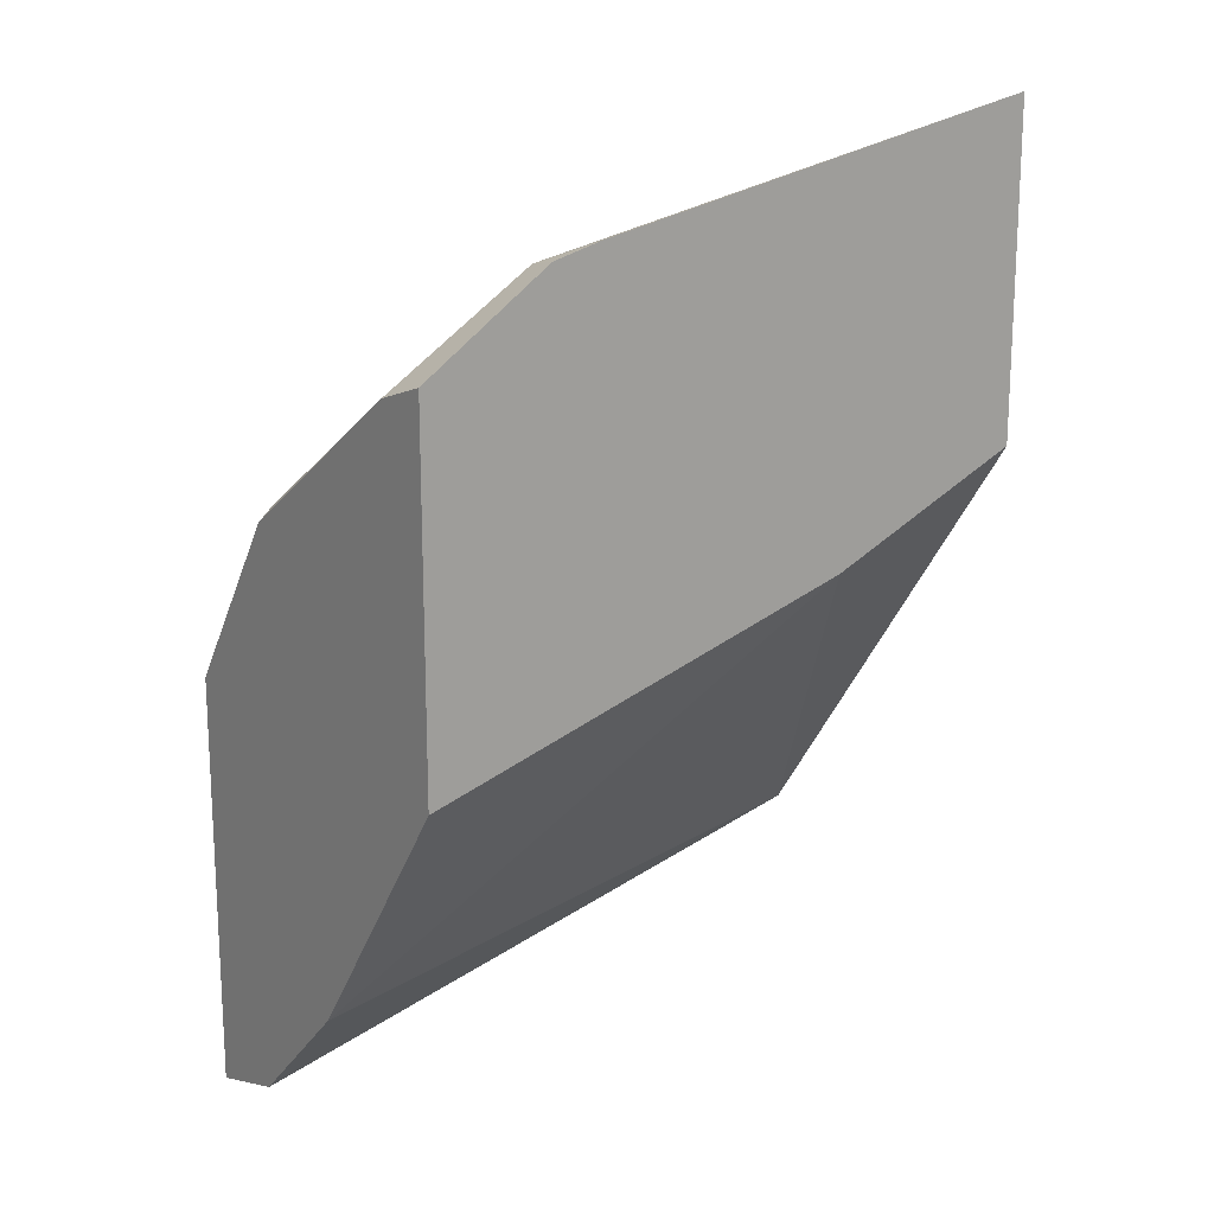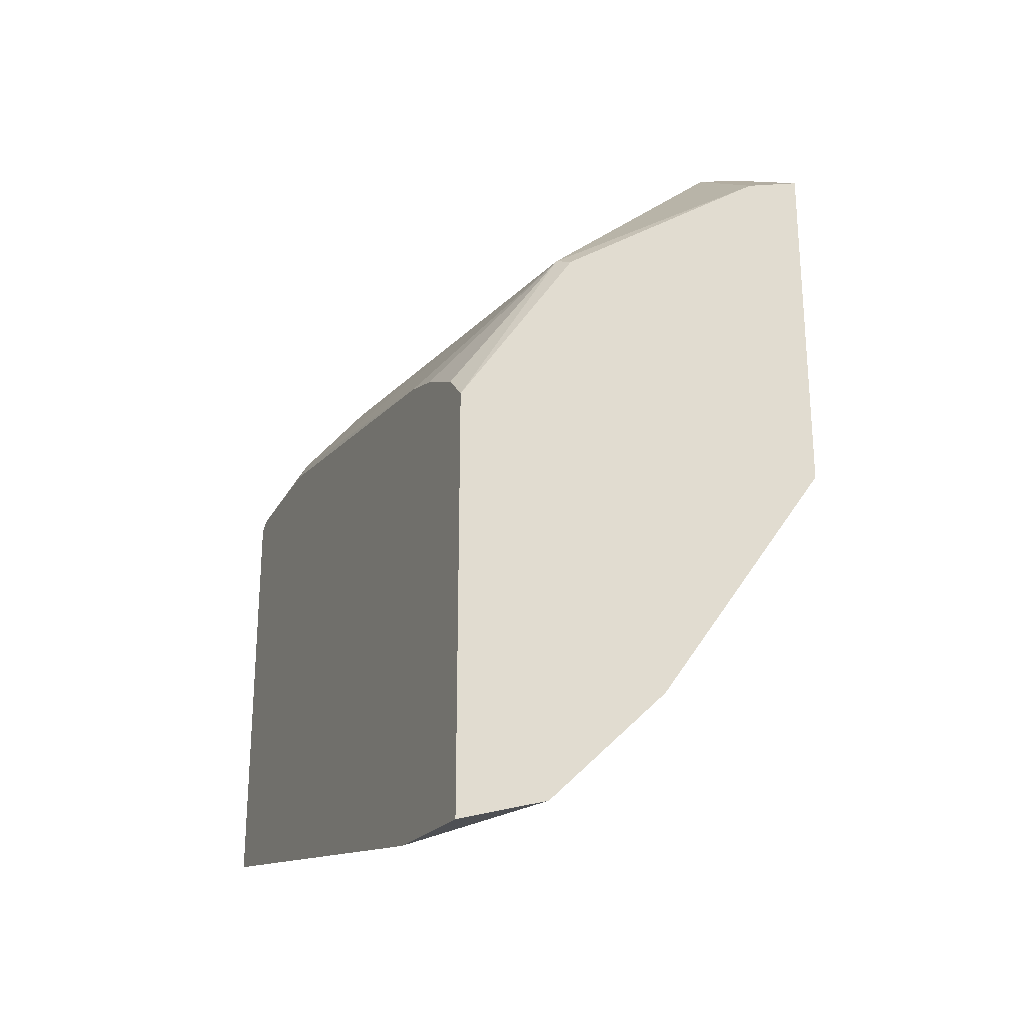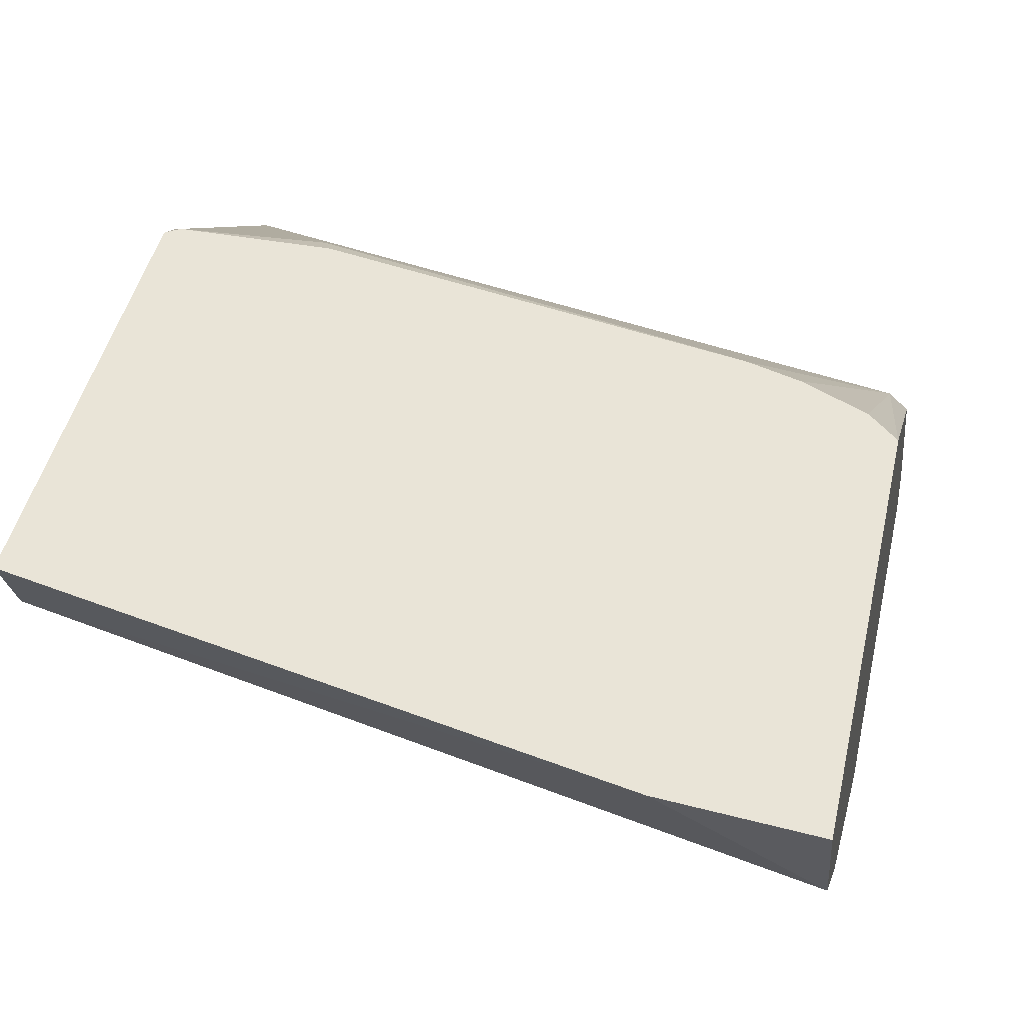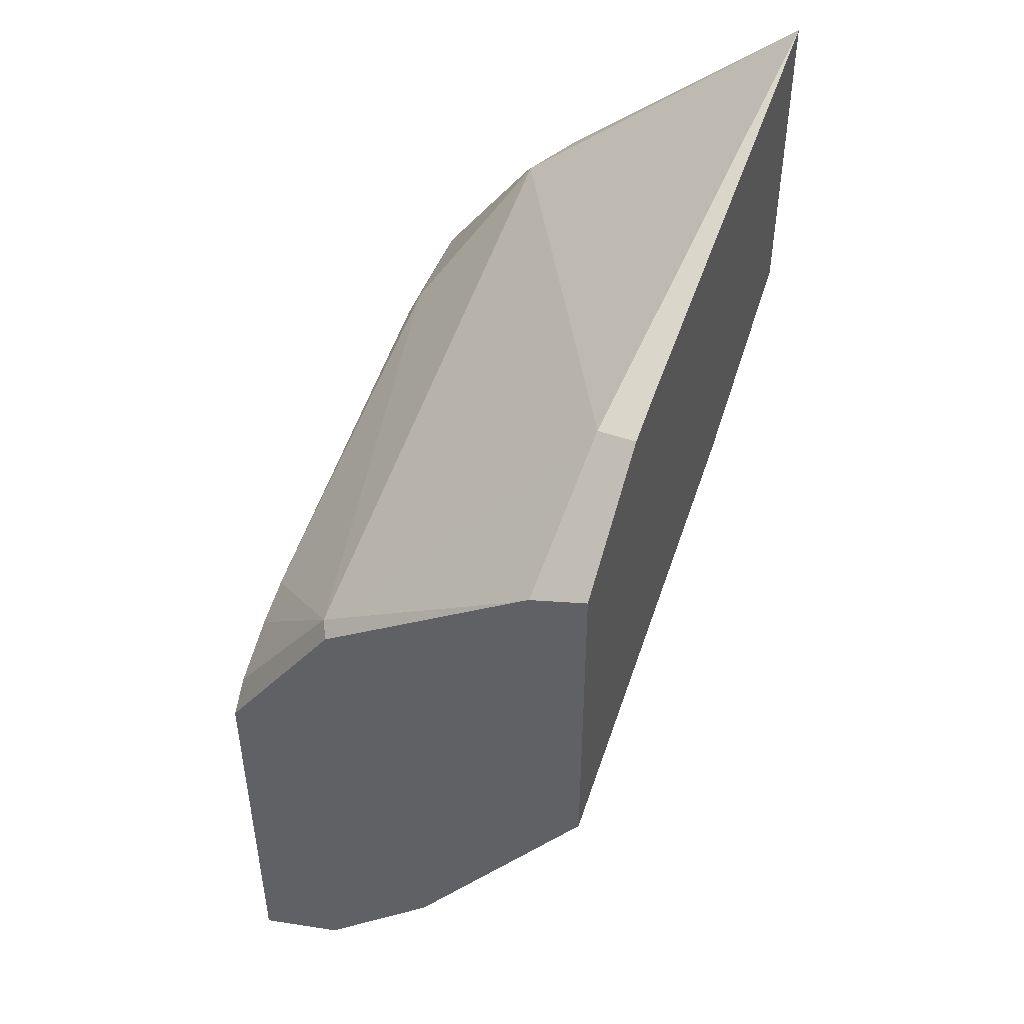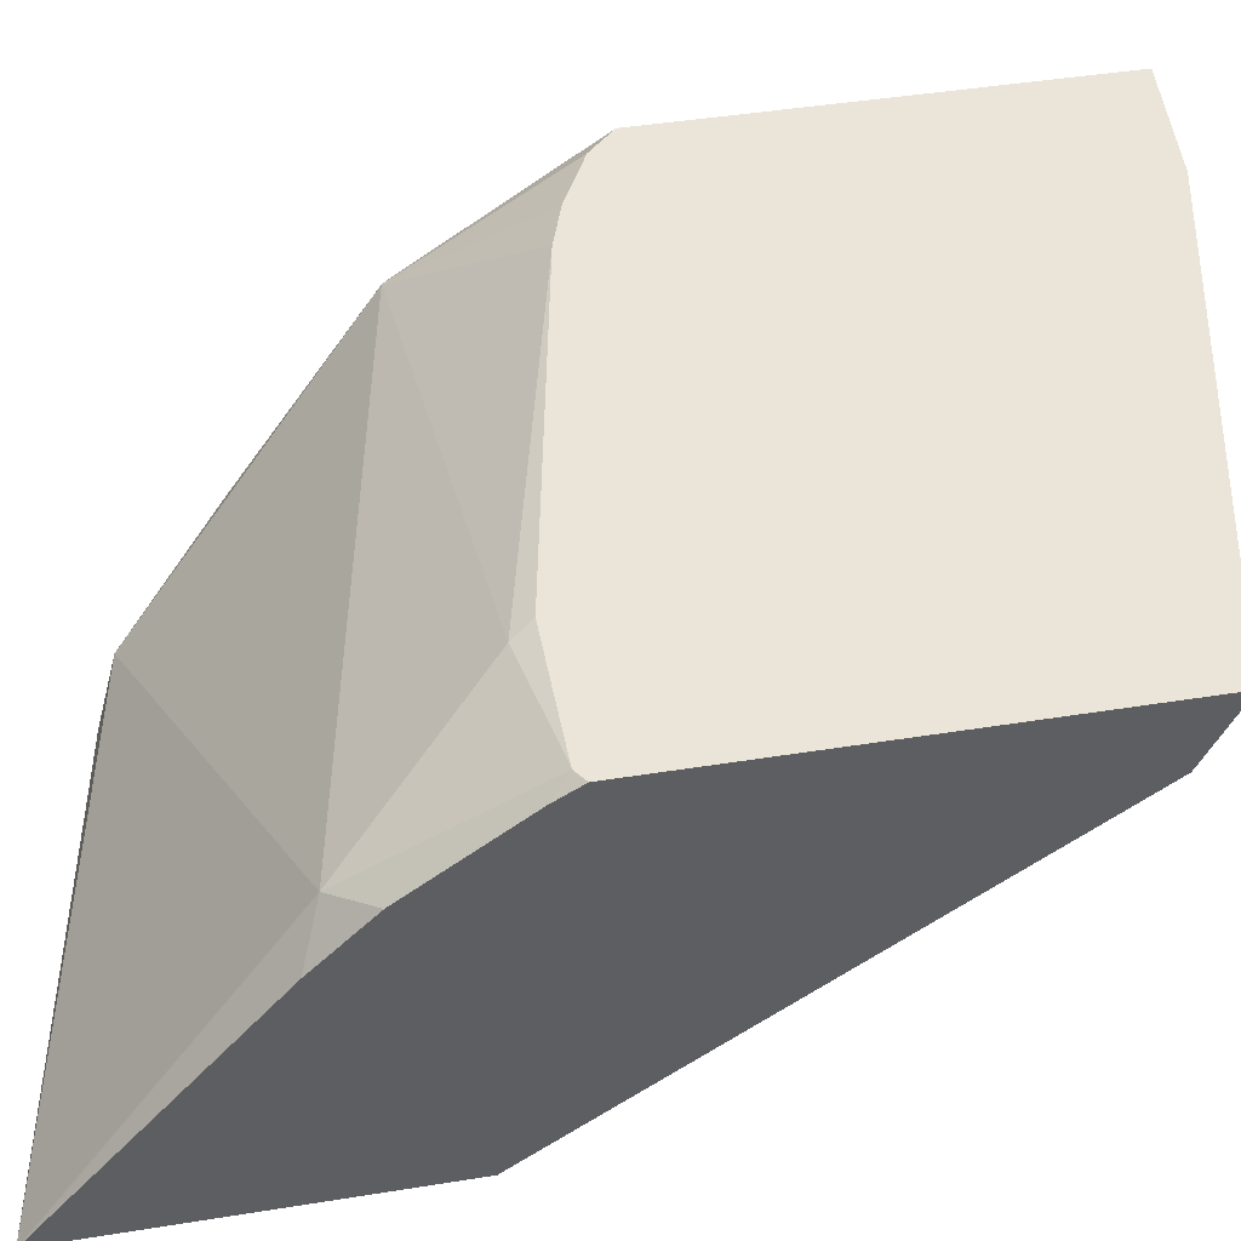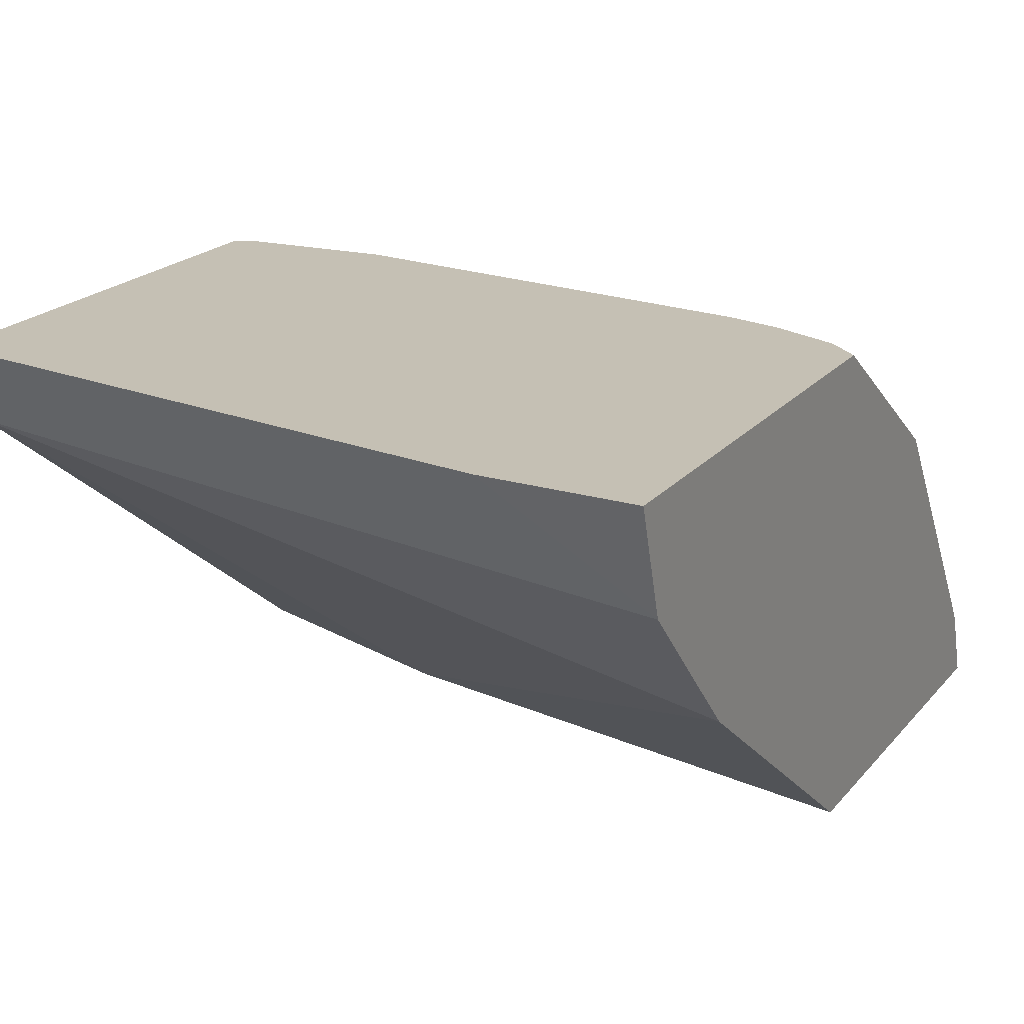
<metadata>
{"format":"obj","ext":"obj","renderer":"f3d","projection":"perspective","resolution":1024,"background":"white","views":[{"elev":17.6,"azim":143.5,"up":"+Y"},{"elev":-25.9,"azim":66.6,"up":"+Y"},{"elev":43.1,"azim":12.1,"up":"+Z"},{"elev":47.9,"azim":110.4,"up":"+Y"},{"elev":44.8,"azim":-100.6,"up":"+Z"},{"elev":18.4,"azim":25.8,"up":"+Z"}]}
</metadata>
<code>
v 0.0008222 0.4689 0.5778
v 0.0008222 0.48 0.5557
v 0.1658 0.431 0.5778
v 0.0008222 0.6038 0.5778
v 0.2073 0.4739 0.5117
v 0.2073 0.436 0.5496
v 0.0008222 0.625 0.4547
v 0.0663 0.5967 0.4547
v 0.2073 0.427 0.5778
v 0.004542 0.6062 0.5778
v 0.0008222 0.6062 0.5763
v 0.2073 0.5564 0.4547
v 0.0008222 0.7294 0.4547
v 0.2073 0.56 0.5778
v 0.004683 0.6063 0.5778
v 0.0008222 0.6119 0.5728
v 0.2073 0.6701 0.4547
v 0.0008222 0.7256 0.4592
v 0.01265 0.6568 0.5431
v 0.1642 0.6947 0.4673
v 0.1516 0.7009 0.4547
v 0.1988 0.5685 0.5778
v 0.2073 0.6162 0.5405
v 0.2021 0.6189 0.5431
v 0.005714 0.6064 0.5778
v 0.0008222 0.645 0.549
v 0.1895 0.682 0.4547
v 0.2073 0.6641 0.4726
v 0.0008222 0.6627 0.5313
v 0.04421 0.6125 0.5747
v 0.2073 0.662 0.4757
v 0.1667 0.6972 0.4547
v 0.1804 0.5778 0.5778
v 0.1658 0.5826 0.5778
v 0.0473 0.6064 0.5778
f 15 19 26
f 14 24 22
f 14 23 24
f 13 20 21
f 15 25 19
f 13 19 20
f 7 17 12
f 10 16 11
f 10 15 16
f 7 12 8
f 7 27 17
f 15 26 16
f 7 32 27
f 13 18 19
f 17 27 28
f 23 31 24
f 19 29 26
f 7 21 32
f 30 35 34
f 25 35 30
f 24 34 33
f 24 30 34
f 22 24 33
f 18 29 19
f 20 24 31
f 20 27 32
f 20 28 27
f 20 31 28
f 19 24 20
f 19 30 24
f 19 25 30
f 20 32 21
f 7 13 21
f 5 31 23
f 5 9 6
f 5 8 12
f 1 2 3
f 1 3 9
f 1 9 14
f 1 14 22
f 1 22 33
f 1 33 34
f 1 35 25
f 1 25 15
f 1 15 10
f 1 10 4
f 1 4 11
f 1 11 16
f 1 16 26
f 1 26 29
f 1 34 35
f 1 18 13
f 5 14 9
f 1 29 18
f 5 23 14
f 5 28 31
f 5 12 17
f 4 10 11
f 5 17 28
f 2 8 5
f 2 7 8
f 2 6 3
f 2 5 6
f 1 7 2
f 1 13 7
f 3 6 9

</code>
